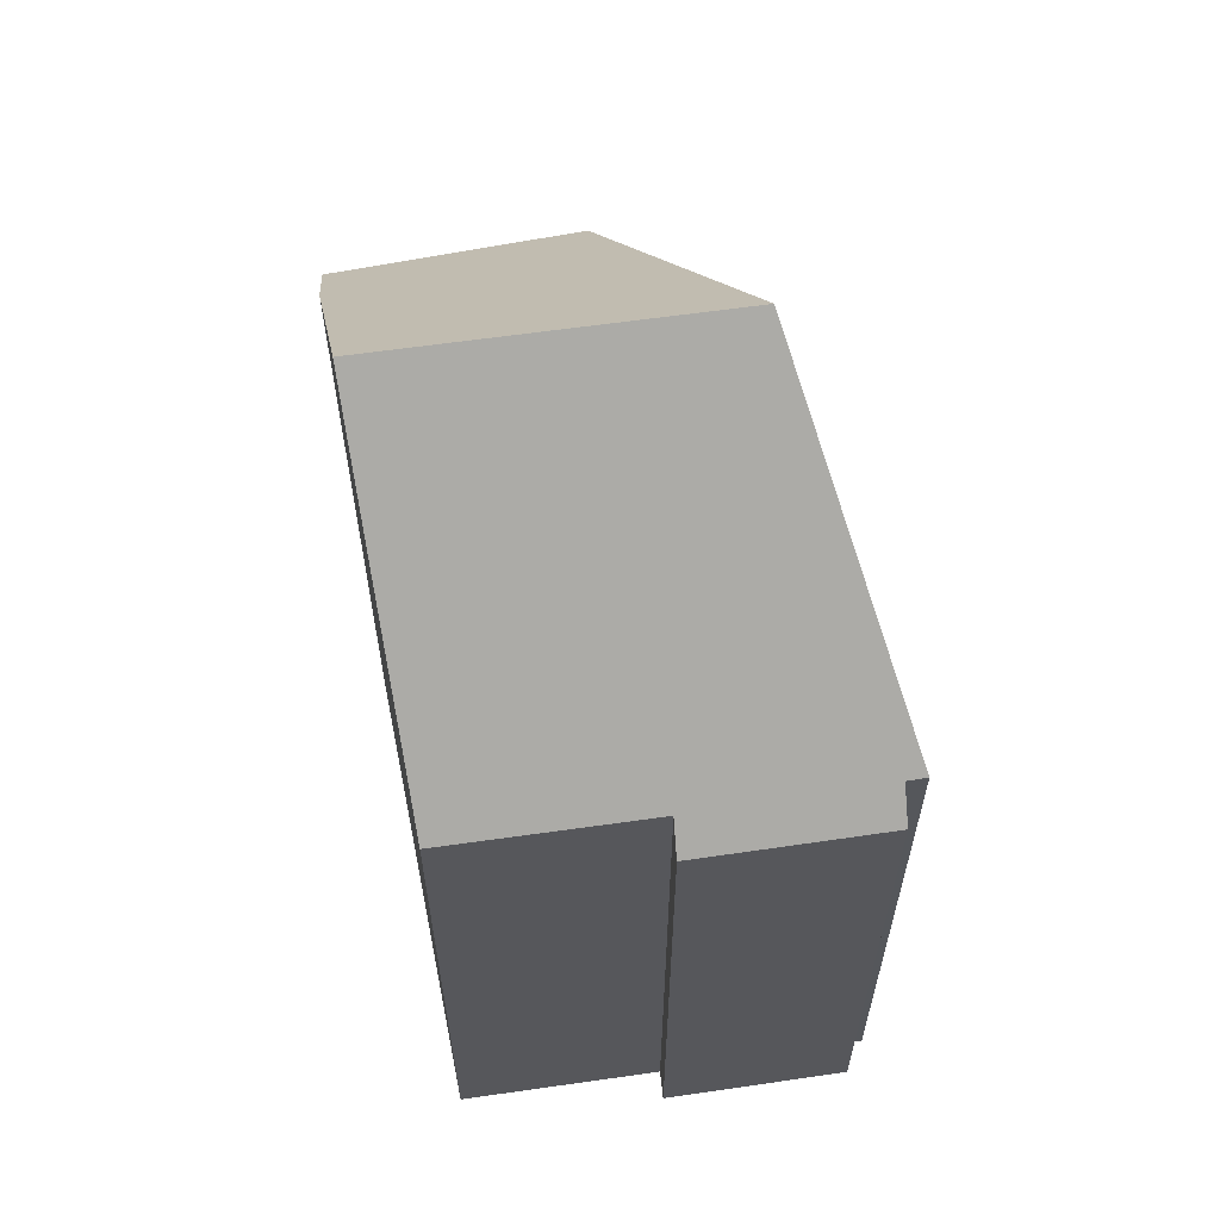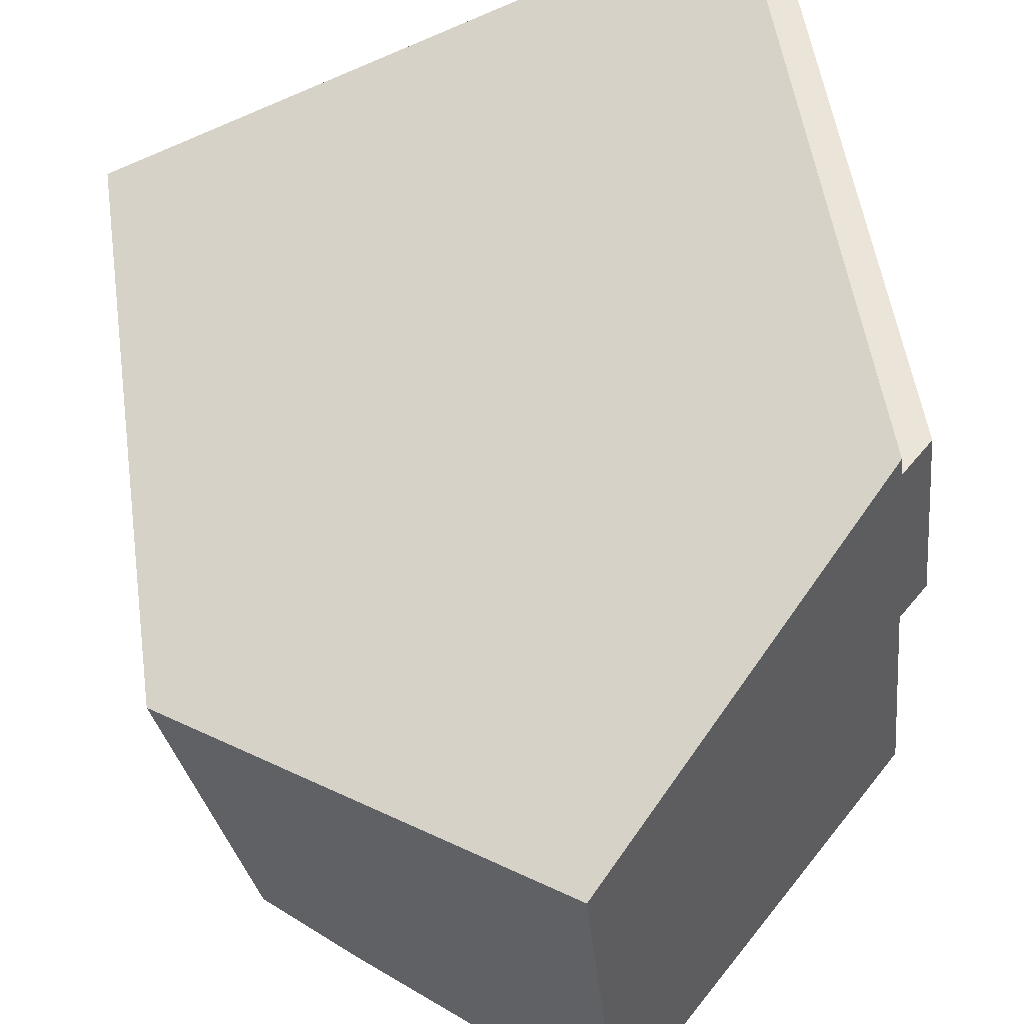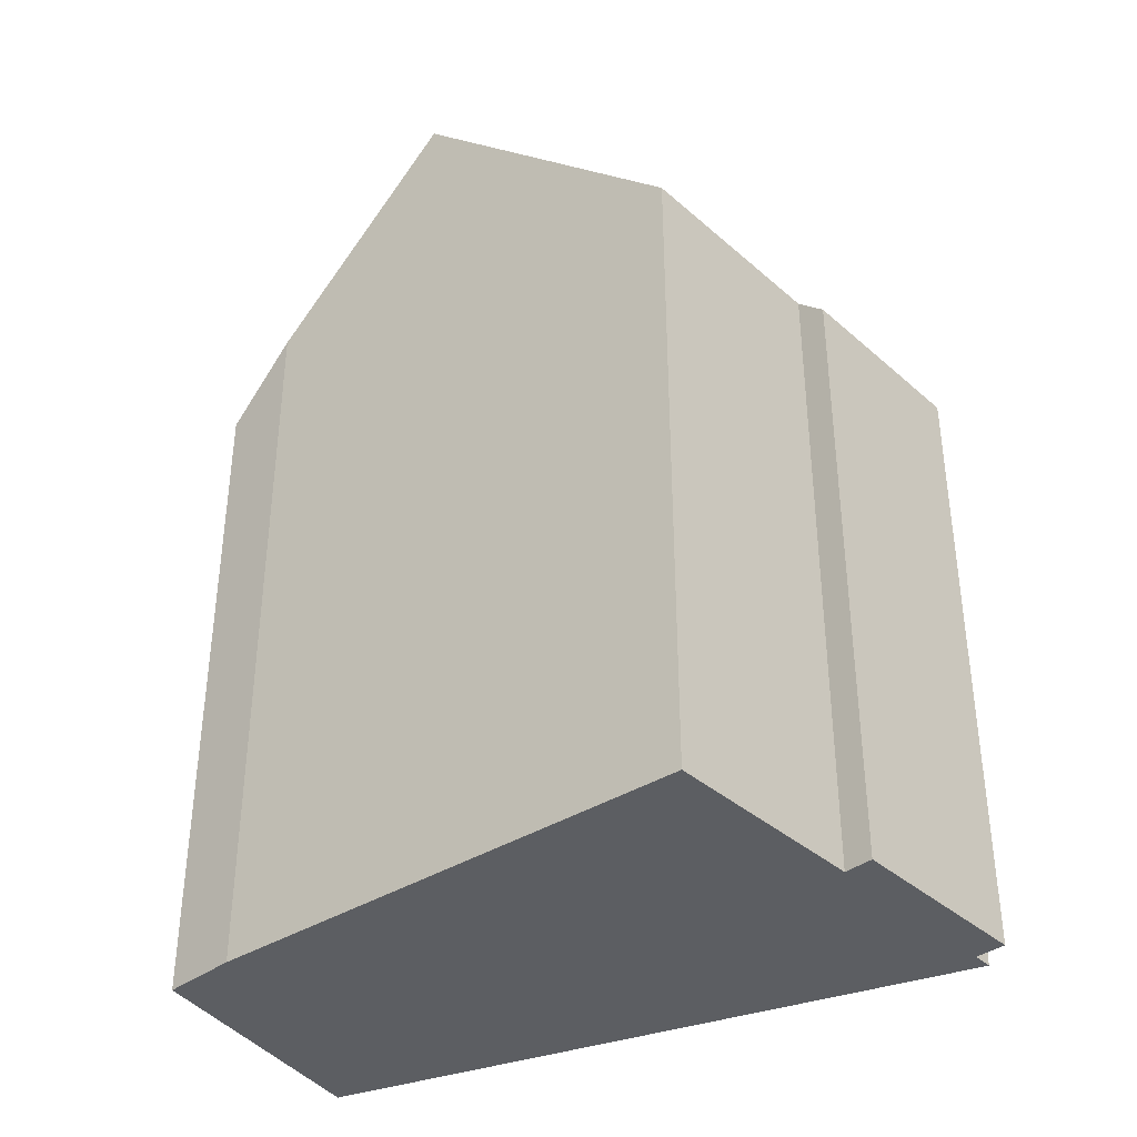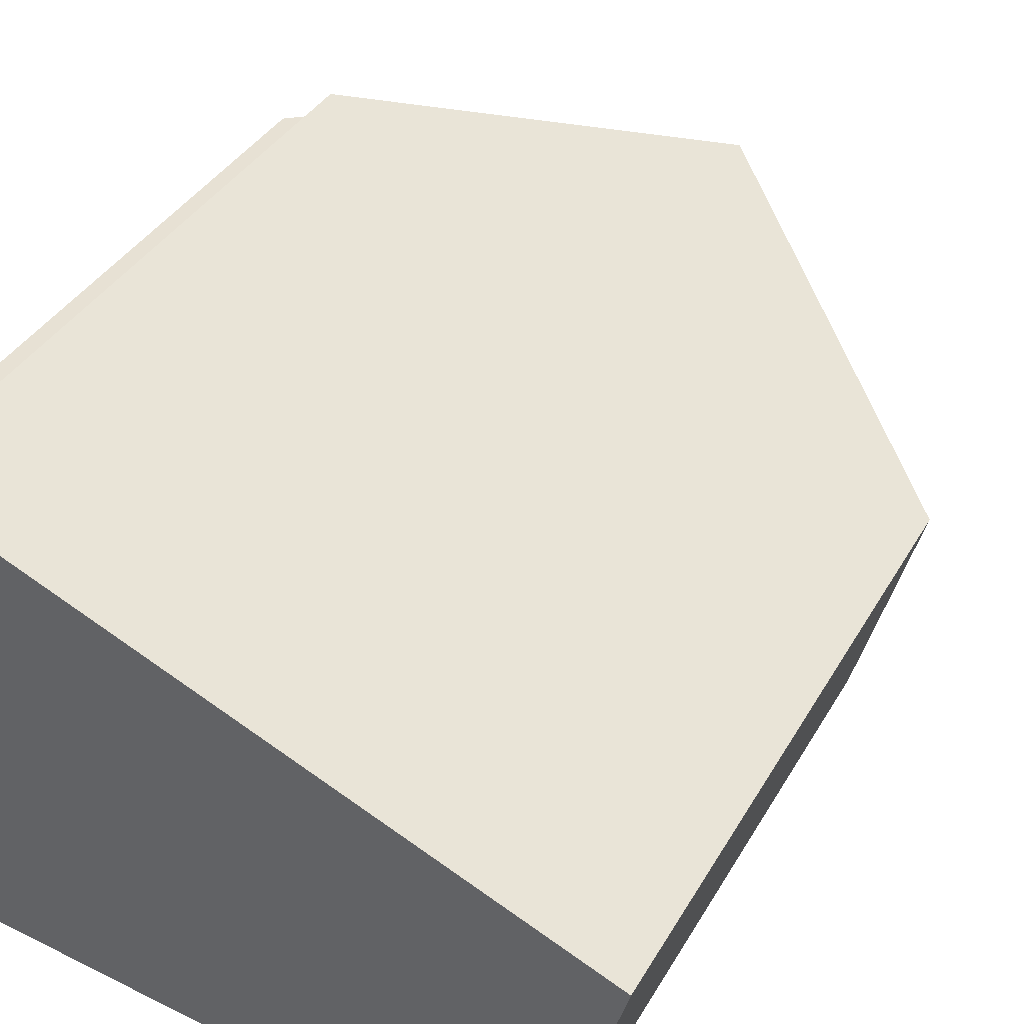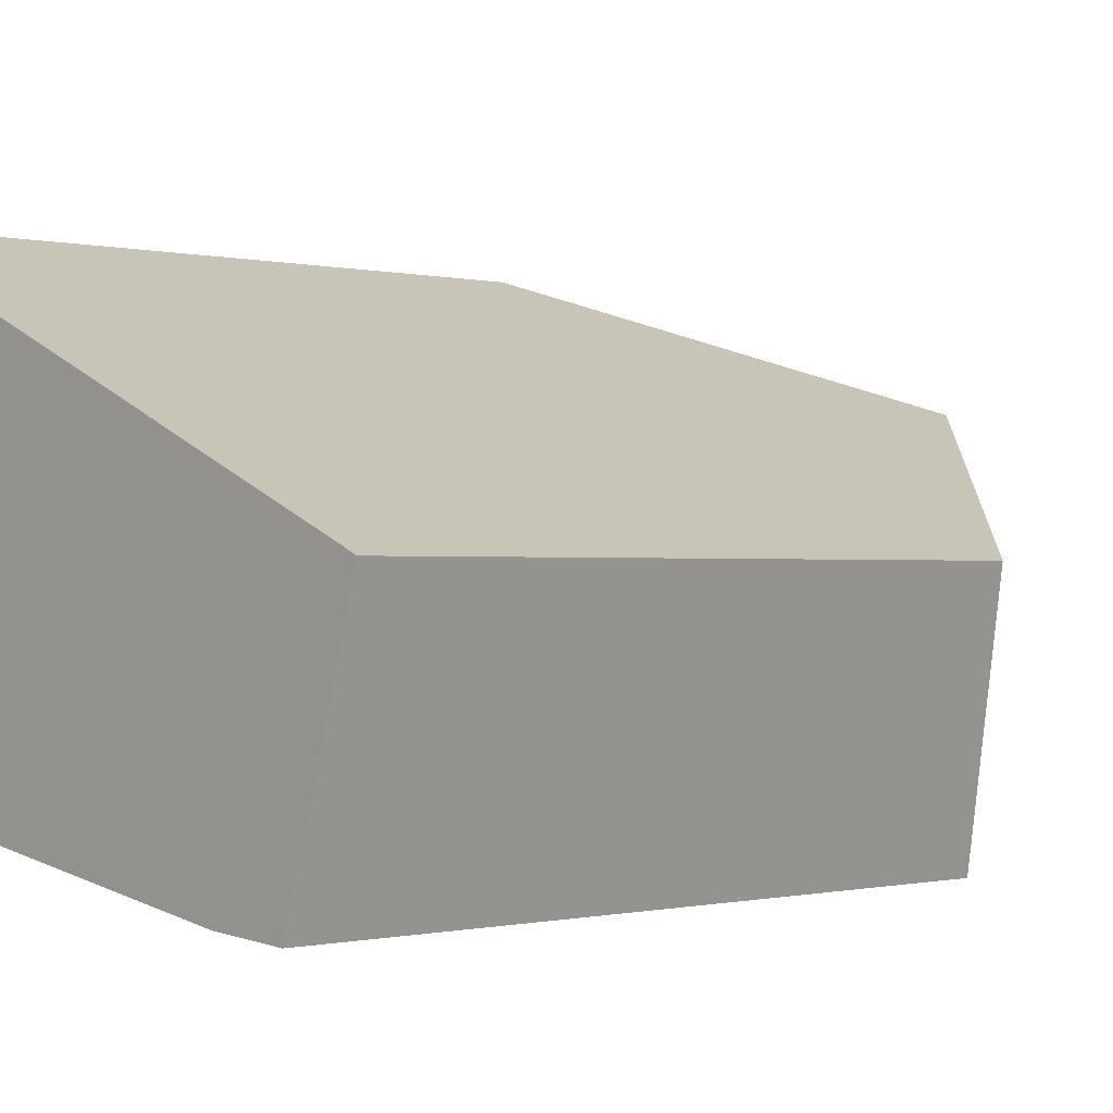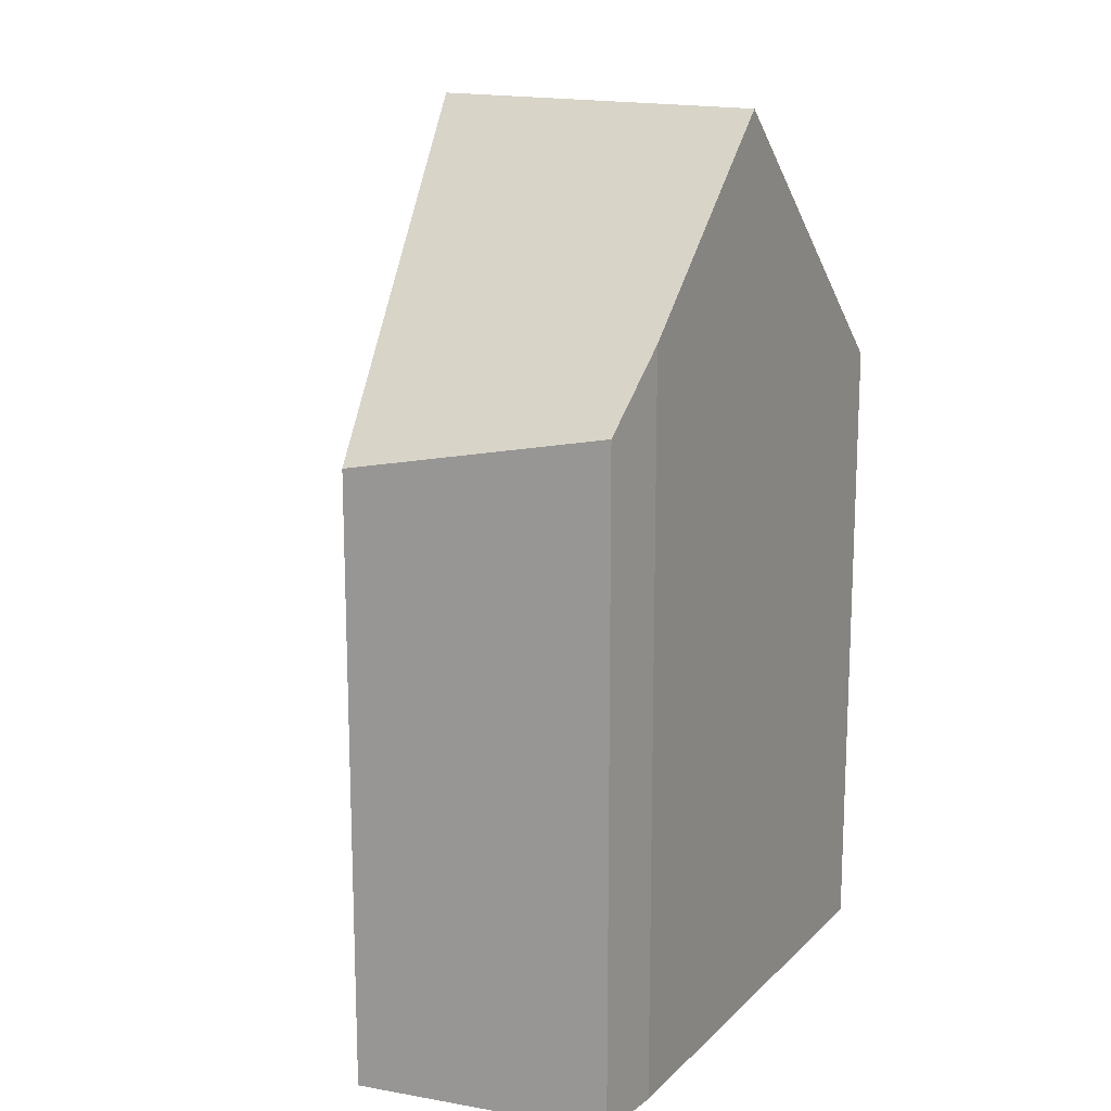
<metadata>
{"format":"obj","ext":"obj","renderer":"f3d","projection":"perspective","resolution":1024,"background":"white","views":[{"elev":61.1,"azim":-92.9,"up":"+Y"},{"elev":52.0,"azim":171.9,"up":"+Z"},{"elev":-37.6,"azim":-132.6,"up":"+Y"},{"elev":36.9,"azim":26.5,"up":"+Z"},{"elev":-0.5,"azim":47.4,"up":"+Z"},{"elev":15.9,"azim":127.2,"up":"+Y"}]}
</metadata>
<code>
v  11.08 12.86 -5.571
v  6.471 17.87 1.745
v  12.51 11.94 -0.83
v  9.631 14.24 -5.478
v  5.837 17.87 -4.901
v  0.363 11.93 3.724
v  0.558 12.45 -0.029
v  0 11.92 7.299e-16
v  0.183 12.46 -4.04
v  0.953 12.49 3.684
v  0.997 12.49 4.079
v  9.631 3.354e-16 -5.478
v  0.183 2.474e-16 -4.04
v  5.837 3.001e-16 -4.901
v  0.558 1.776e-18 -0.029
v  0 0 0
v  11.08 3.411e-16 -5.571
v  0.363 -2.28e-16 3.724
v  0.997 -2.498e-16 4.079
v  0.953 -2.256e-16 3.684
v  12.51 5.082e-17 -0.83
v  6.471 -1.069e-16 1.745
g defaultobject
f 1 2 3
f 2 1 4
f 2 4 5
f 6 7 8
f 7 5 9
f 5 7 2
f 2 7 6
f 2 6 10
f 2 10 11
f 4 9 5
f 9 4 12
f 9 12 13
f 13 12 14
f 15 8 7
f 8 15 16
f 1 12 4
f 12 1 17
f 13 7 9
f 7 13 15
f 8 18 6
f 18 8 16
f 10 19 11
f 19 10 20
f 6 20 10
f 20 6 18
f 11 3 2
f 3 11 19
f 3 19 21
f 21 19 22
f 3 17 1
f 17 3 21
f 16 20 18
f 20 22 19
f 22 20 16
f 22 16 15
f 22 15 13
f 22 13 14
f 22 14 21
f 21 14 12
f 21 12 17

</code>
